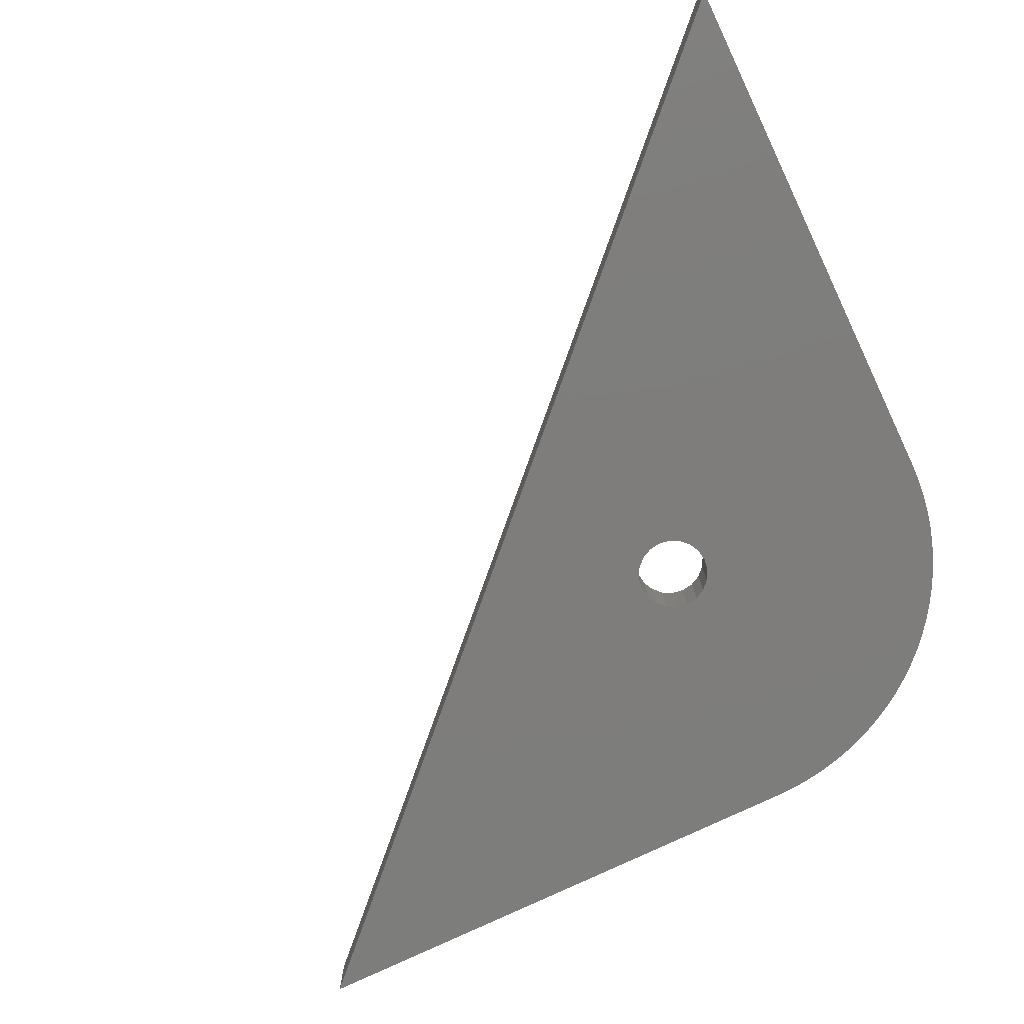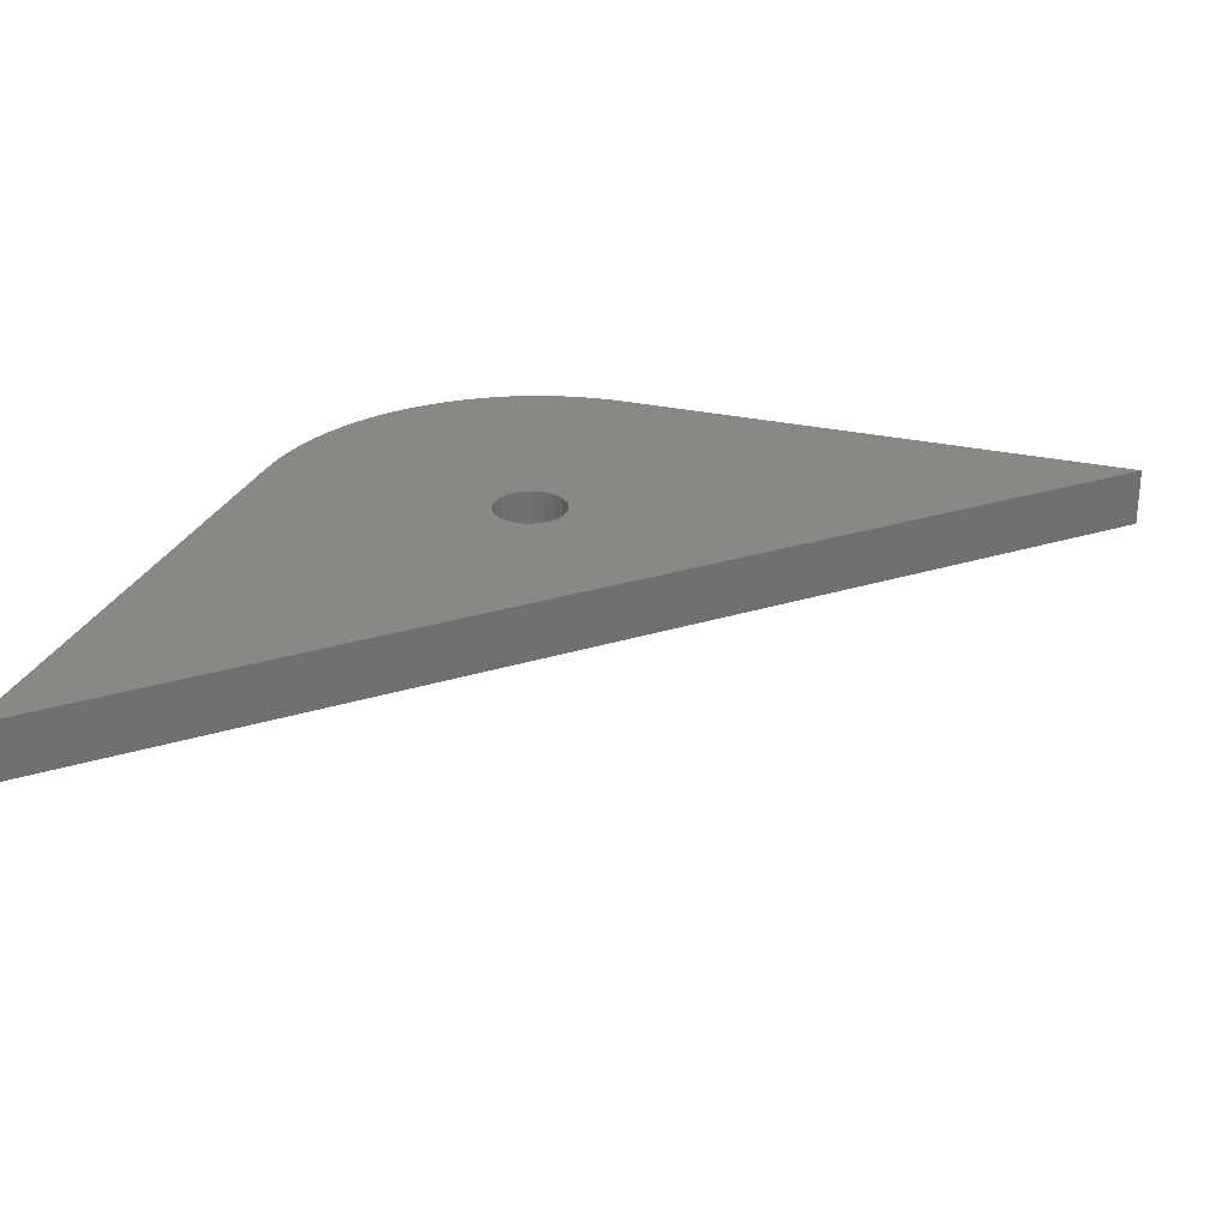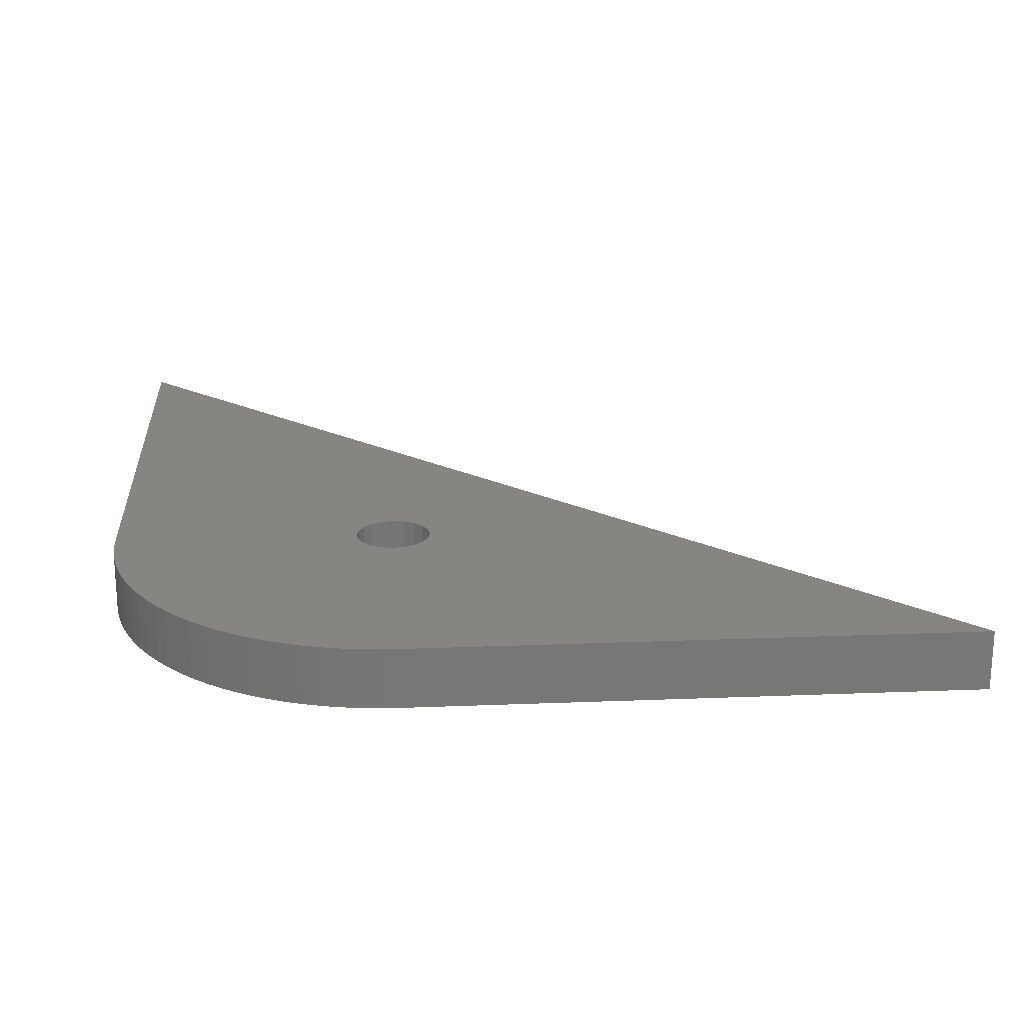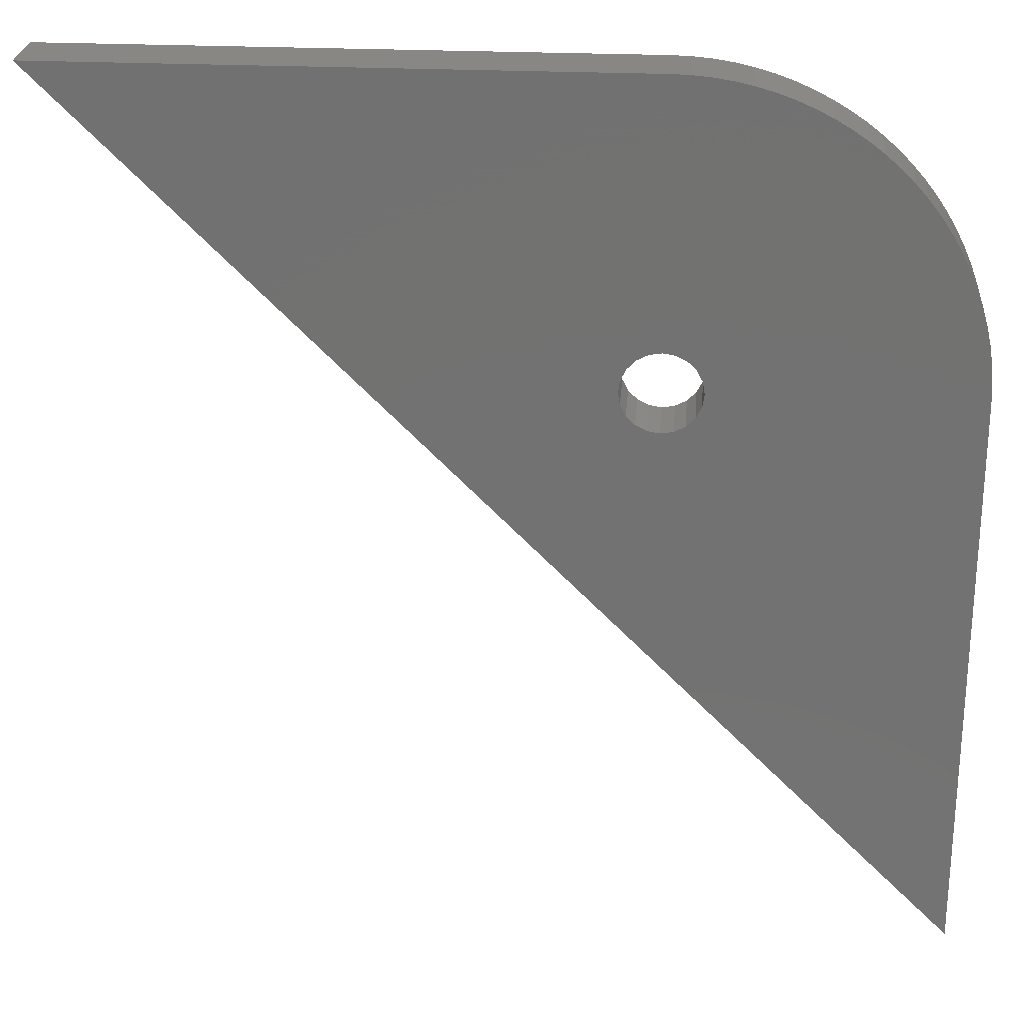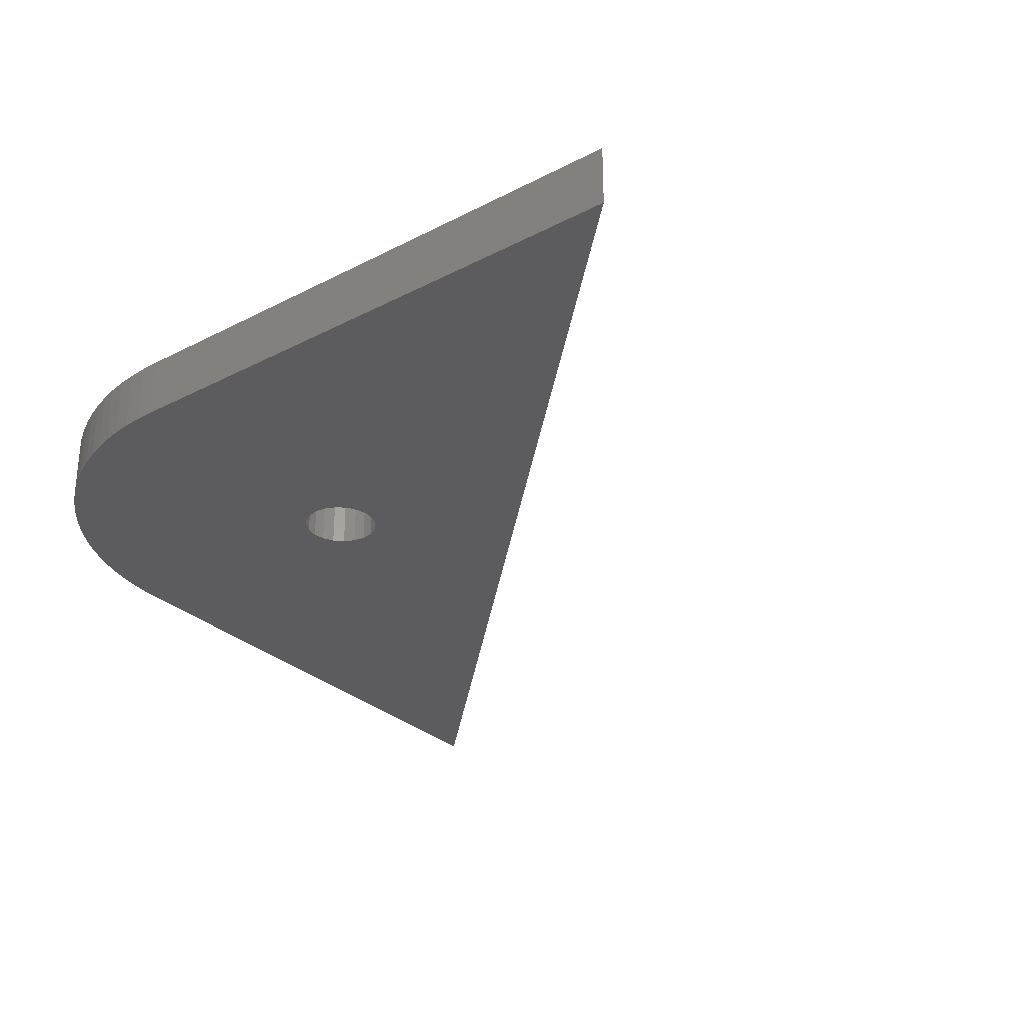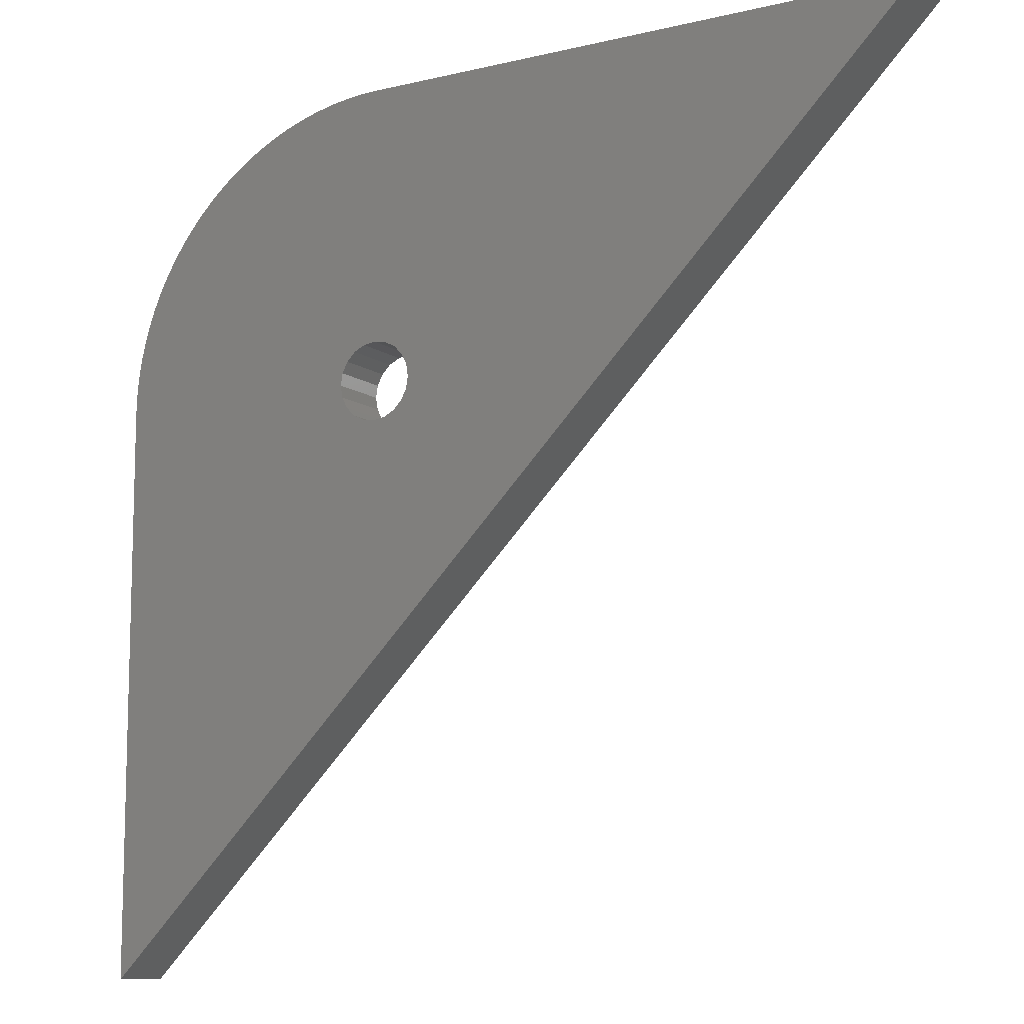
<metadata>
{"format":"stl","ext":"stl","renderer":"f3d","projection":"perspective","resolution":1024,"background":"white","views":[{"elev":-77.1,"azim":25.4,"up":"+Z"},{"elev":27.4,"azim":-70.8,"up":"+Z"},{"elev":20.9,"azim":175.9,"up":"+Z"},{"elev":25.3,"azim":4.4,"up":"+Y"},{"elev":-29.6,"azim":-142.6,"up":"+Z"},{"elev":-10.5,"azim":-148.9,"up":"+Y"}]}
</metadata>
<code>
# stl→obj: 96 verts, 192 faces
v 51.75 0 -2.55
v 51.75 0 2.55
v 51.91 -1.004 2.55
v 51.91 -1.004 -2.55
v 51.91 1.004 -2.55
v 51.91 1.004 2.55
v 52.37 -1.91 2.55
v 52.37 -1.91 -2.55
v 52.37 1.91 -2.55
v 52.37 1.91 2.55
v 53.09 -2.629 -2.55
v 79.5 -47.34 -2.55
v 53.09 -2.629 2.55
v 79.5 -47.34 2.55
v 53.09 2.629 -2.55
v 53.09 2.629 2.55
v 55 24.5 -2.55
v 55 24.5 2.55
v 54 -3.091 -2.55
v 54 -3.091 2.55
v 54 3.091 -2.55
v 54 3.091 2.55
v 55 -3.25 -2.55
v 55 -3.25 2.55
v 55 3.25 -2.55
v 55 3.25 2.55
v 56 -3.091 -2.55
v 56 -3.091 2.55
v 56.54 24.45 -2.55
v 56.54 24.45 2.55
v 56 3.091 -2.55
v 56 3.091 2.55
v 58.07 24.31 -2.55
v 58.07 24.31 2.55
v 56.91 -2.629 -2.55
v 56.91 -2.629 2.55
v 56.91 2.629 -2.55
v 56.91 2.629 2.55
v 59.59 24.07 -2.55
v 61.09 23.73 -2.55
v 62.57 23.3 -2.55
v 64.02 22.78 -2.55
v 65.43 22.17 -2.55
v 61.09 23.73 2.55
v 59.59 24.07 2.55
v 57.63 -1.91 2.55
v 57.63 -1.91 -2.55
v 79.5 0 -2.55
v 79.5 0 2.55
v 57.63 1.91 -2.55
v 66.8 21.47 -2.55
v 68.13 20.69 -2.55
v 69.4 19.82 -2.55
v 70.62 18.88 -2.55
v 71.77 17.86 -2.55
v 57.63 1.91 2.55
v 58.09 -1.004 2.55
v 58.09 -1.004 -2.55
v 58.09 1.004 -2.55
v 72.86 16.77 -2.55
v 73.88 15.62 -2.55
v 74.82 14.4 -2.55
v 75.69 13.13 -2.55
v 76.47 11.8 -2.55
v 58.09 1.004 2.55
v 58.25 0 2.55
v 58.25 0 -2.55
v 77.17 10.43 -2.55
v 77.78 9.019 -2.55
v 78.3 7.571 -2.55
v 78.73 6.093 -2.55
v 79.07 4.591 -2.55
v 79.07 4.591 2.55
v 62.57 23.3 2.55
v 64.02 22.78 2.55
v 65.43 22.17 2.55
v 66.8 21.47 2.55
v 68.13 20.69 2.55
v 69.4 19.82 2.55
v 70.62 18.88 2.55
v 71.77 17.86 2.55
v 72.86 16.77 2.55
v 73.88 15.62 2.55
v 74.82 14.4 2.55
v 75.69 13.13 2.55
v 76.47 11.8 2.55
v 77.17 10.43 2.55
v 77.78 9.019 2.55
v 78.3 7.571 2.55
v 78.73 6.093 2.55
v 79.31 3.071 -2.55
v 79.45 1.538 -2.55
v 79.31 3.071 2.55
v 79.45 1.538 2.55
v 7.655 24.5 -2.55
v 7.655 24.5 2.55
f 1 2 3
f 1 3 4
f 1 5 2
f 2 5 6
f 4 3 7
f 4 7 8
f 5 9 6
f 6 9 10
f 8 7 11
f 8 11 12
f 7 13 11
f 7 14 13
f 9 15 16
f 9 16 10
f 9 17 15
f 10 16 18
f 11 13 19
f 11 19 12
f 13 20 19
f 13 14 20
f 15 21 22
f 15 22 16
f 15 17 21
f 16 22 18
f 19 20 23
f 19 23 12
f 20 24 23
f 20 14 24
f 21 17 25
f 21 25 26
f 21 26 22
f 22 26 18
f 23 24 27
f 23 27 12
f 24 28 27
f 24 14 28
f 17 18 29
f 18 30 29
f 25 17 29
f 25 31 32
f 25 32 26
f 25 29 33
f 25 33 31
f 26 32 34
f 26 30 18
f 26 34 30
f 27 28 35
f 27 35 12
f 28 36 35
f 28 14 36
f 31 37 38
f 31 38 32
f 31 33 39
f 31 39 40
f 31 40 41
f 31 41 42
f 31 42 43
f 31 43 37
f 32 38 44
f 32 45 34
f 32 44 45
f 29 30 33
f 30 34 33
f 35 36 46
f 35 47 48
f 35 46 47
f 35 48 12
f 36 14 49
f 36 49 46
f 37 50 38
f 37 43 51
f 37 51 52
f 37 52 53
f 37 53 54
f 37 54 55
f 37 55 50
f 38 50 56
f 38 56 44
f 47 46 57
f 47 58 48
f 47 57 58
f 46 49 57
f 50 59 56
f 50 55 60
f 50 60 61
f 50 61 62
f 50 62 63
f 50 63 64
f 50 64 59
f 56 59 65
f 56 65 44
f 33 34 39
f 34 45 39
f 58 57 66
f 58 67 48
f 58 66 67
f 57 49 66
f 59 67 65
f 59 64 68
f 59 68 69
f 59 69 70
f 59 70 71
f 59 71 72
f 59 72 67
f 65 67 66
f 65 66 73
f 65 74 44
f 65 75 74
f 65 76 75
f 65 77 76
f 65 78 77
f 65 79 78
f 65 80 79
f 65 81 80
f 65 82 81
f 65 83 82
f 65 84 83
f 65 85 84
f 65 86 85
f 65 87 86
f 65 88 87
f 65 89 88
f 65 90 89
f 65 73 90
f 67 72 91
f 67 91 92
f 67 92 48
f 66 93 73
f 66 94 93
f 66 49 94
f 39 45 40
f 45 44 40
f 40 44 41
f 44 74 41
f 41 74 42
f 74 75 42
f 42 75 43
f 75 76 43
f 43 76 51
f 76 77 51
f 51 77 52
f 77 78 52
f 52 78 53
f 78 79 53
f 53 79 54
f 79 80 54
f 95 1 4
f 95 4 8
f 95 5 1
f 95 8 12
f 95 9 5
f 95 17 9
f 95 96 17
f 95 12 96
f 96 2 6
f 96 3 2
f 96 6 10
f 96 7 3
f 96 10 18
f 96 18 17
f 96 12 14
f 96 14 7
f 54 80 55
f 80 81 55
f 55 81 60
f 81 82 60
f 60 82 83
f 60 83 61
f 61 83 84
f 61 84 62
f 62 84 85
f 62 85 63
f 63 85 86
f 63 86 64
f 64 86 87
f 64 87 68
f 68 87 88
f 68 88 69
f 69 88 89
f 69 89 70
f 70 89 90
f 70 90 71
f 71 90 73
f 71 73 72
f 72 73 93
f 72 93 91
f 91 93 94
f 91 94 92
f 92 94 49
f 92 49 48
f 12 48 14
f 14 48 49

</code>
